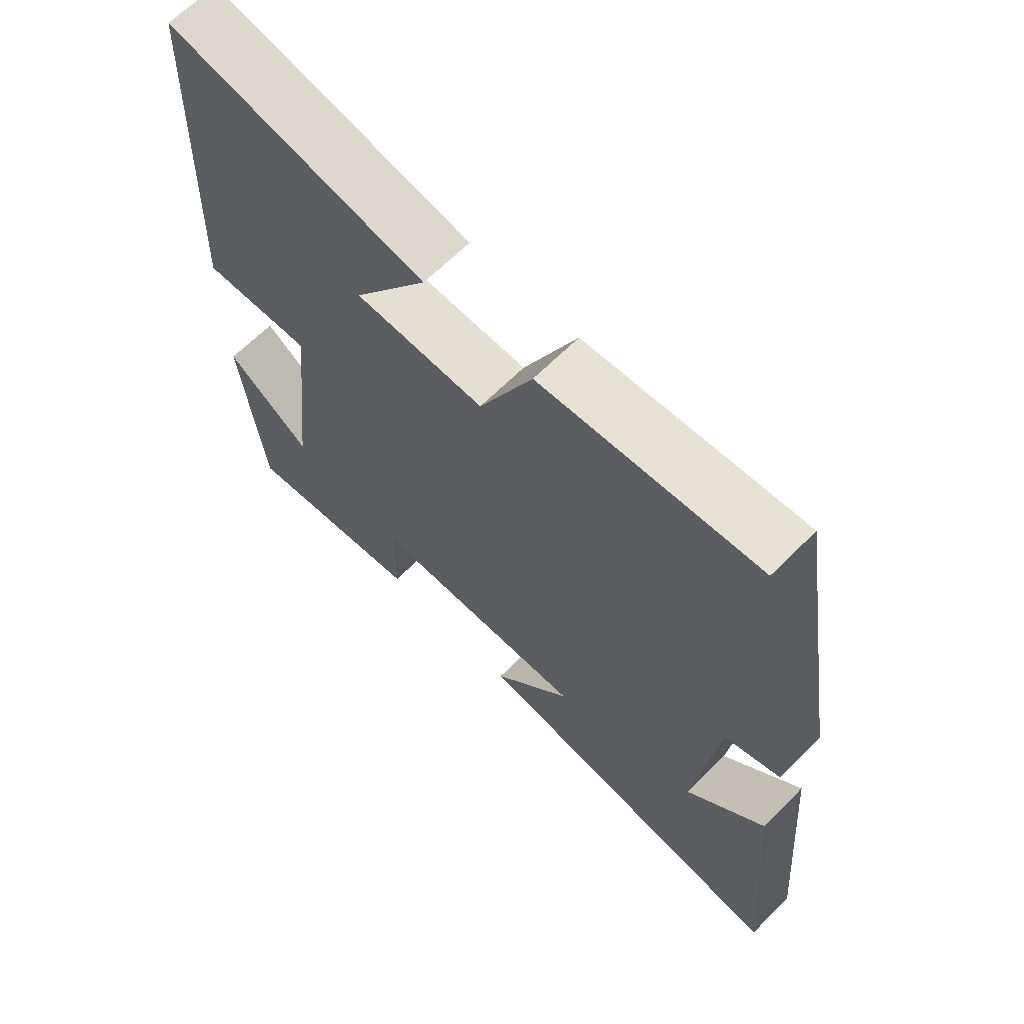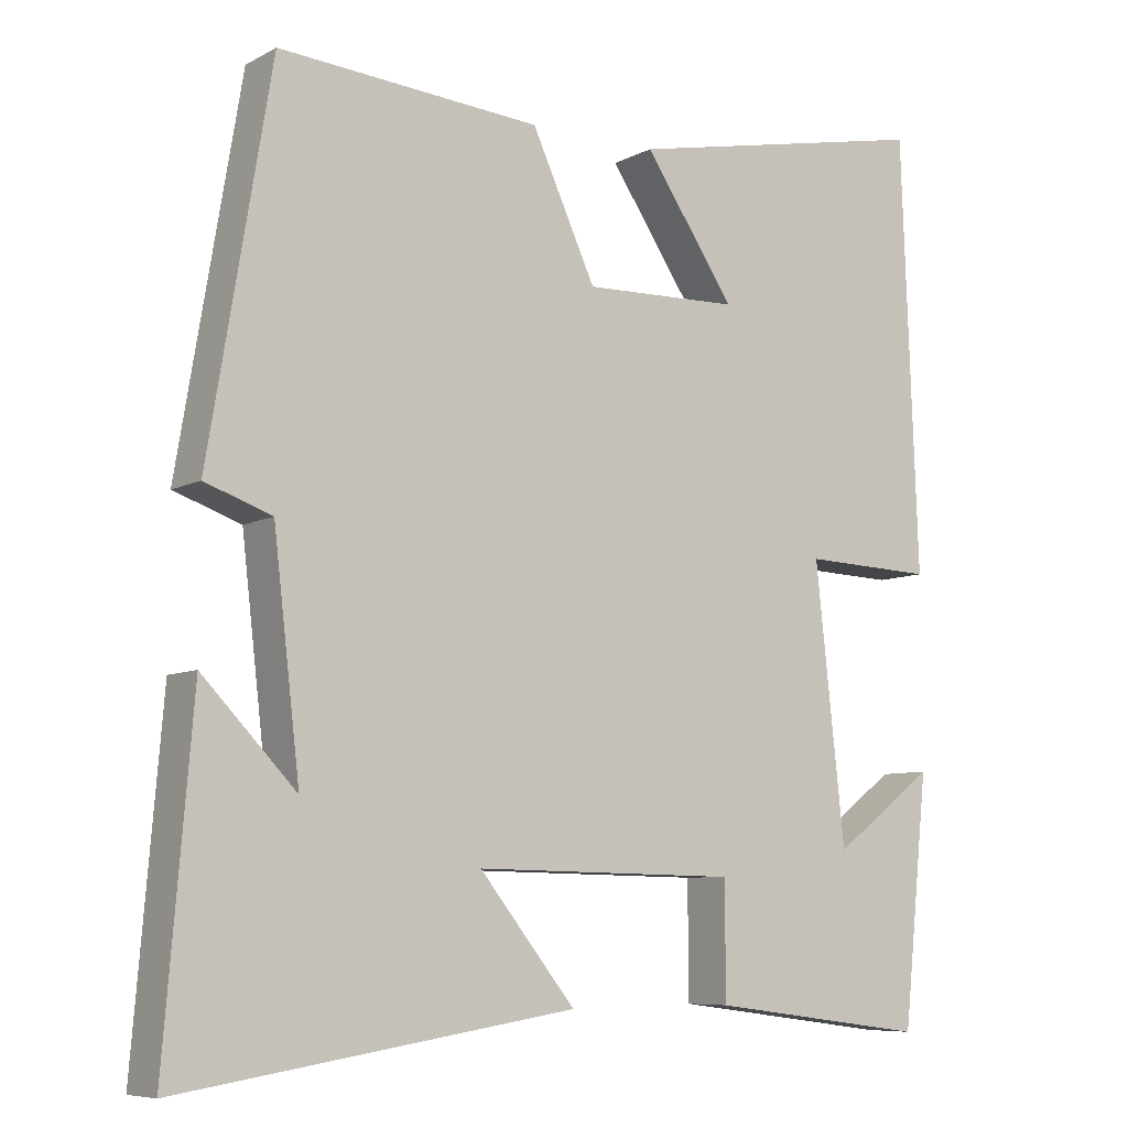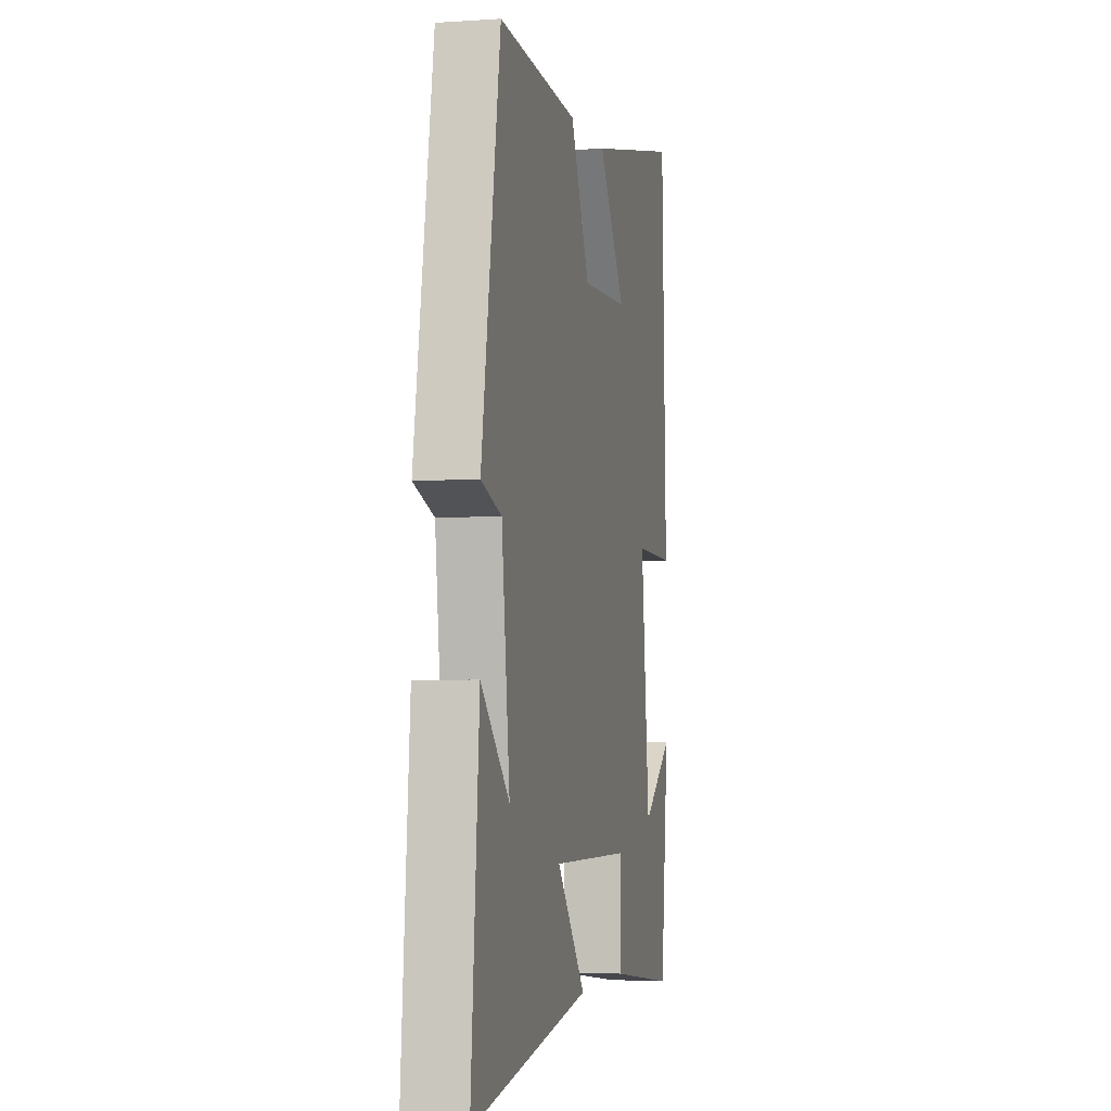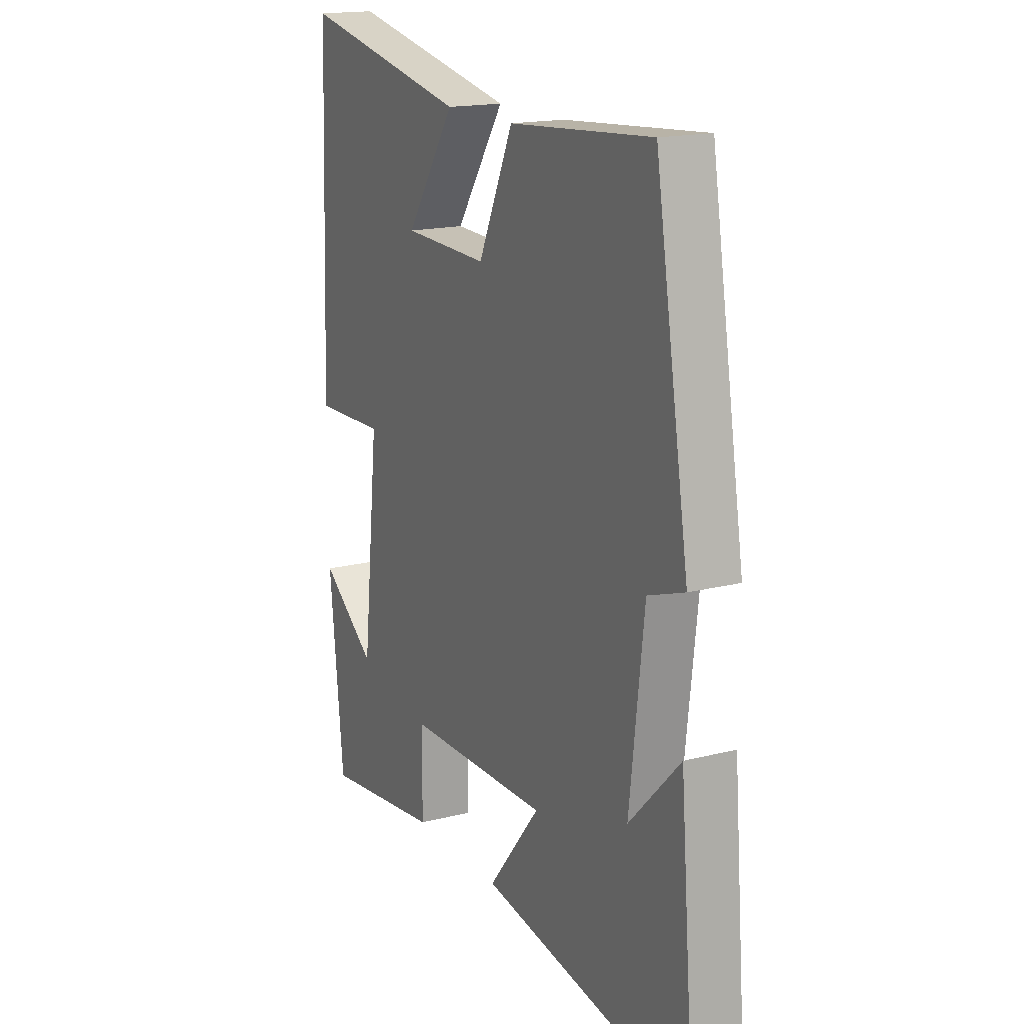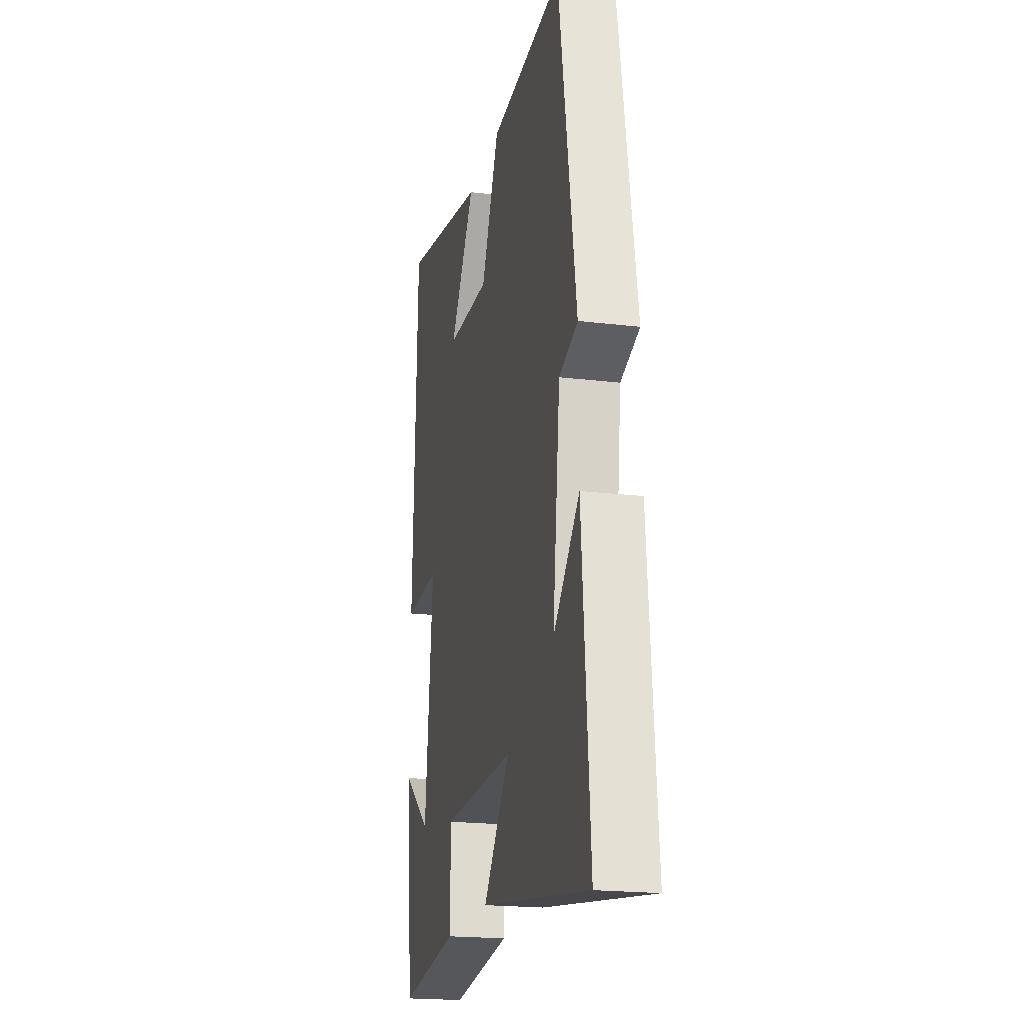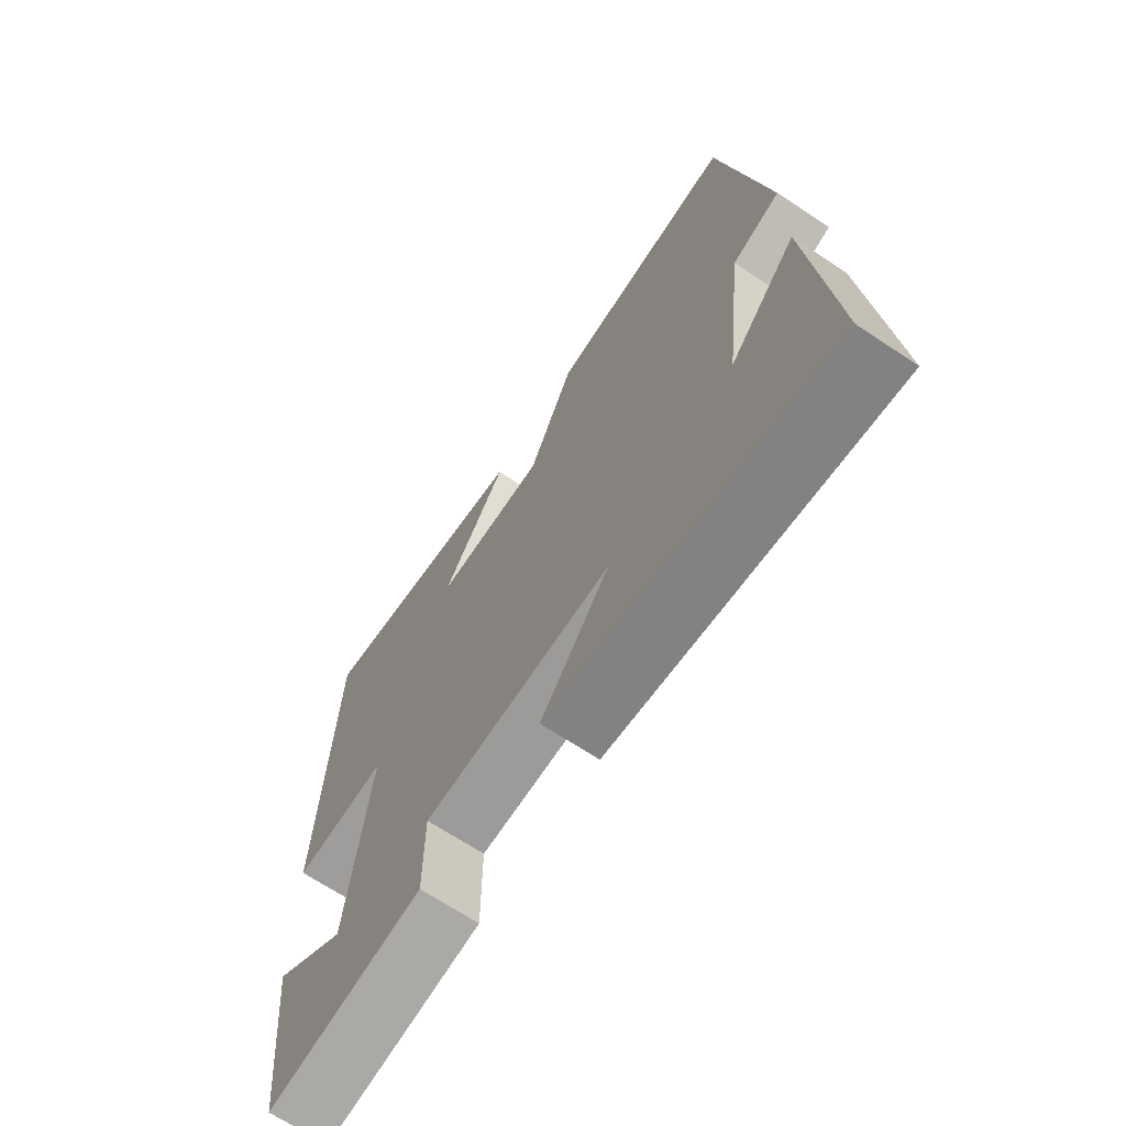
<metadata>
{"format":"obj","ext":"obj","renderer":"f3d","projection":"perspective","resolution":1024,"background":"white","views":[{"elev":65.6,"azim":-135.1,"up":"+Z"},{"elev":-7.7,"azim":-35.1,"up":"+Z"},{"elev":-3.5,"azim":-77.1,"up":"+Z"},{"elev":17.0,"azim":-117.1,"up":"+Z"},{"elev":-20.0,"azim":-102.6,"up":"+Z"},{"elev":-68.7,"azim":-123.5,"up":"+Z"}]}
</metadata>
<code>
v 0.467 0.07 -0.537
v 0.186 0.07 -0.5
v 0.185 0.07 -0.353
v -0.153 0.07 -0.347
v -0.03 0.07 -0.5
v -0.536 0.07 -0.578
v -0.5 0.07 -0.149
v -0.38 0.07 -0.273
v -0.414 0.07 0.017
v -0.5 0.07 0.047
v -0.42 0.07 0.526
v -0.084 0.07 0.5
v -0.002 0.07 0.322
v 0.198 0.07 0.328
v 0.082 0.07 0.5
v 0.479 0.07 0.581
v 0.5 0.07 0.025
v 0.331 0.07 0.031
v 0.369 0.07 -0.319
v 0.5 0.07 -0.221
v 0.467 0 -0.537
v 0.186 0 -0.5
v 0.185 0 -0.353
v -0.153 0 -0.347
v -0.03 0 -0.5
v -0.536 0 -0.578
v -0.5 0 -0.149
v -0.38 0 -0.273
v -0.414 0 0.017
v -0.5 0 0.047
v -0.42 0 0.526
v -0.084 0 0.5
v -0.002 0 0.322
v 0.198 0 0.328
v 0.082 0 0.5
v 0.479 0 0.581
v 0.5 0 0.025
v 0.331 0 0.031
v 0.369 0 -0.319
v 0.5 0 -0.221
f 19 20 1 2
f 18 19 2 3
f 16 17 18
f 16 18 3 4
f 14 15 16
f 14 16 4
f 13 14 4
f 11 12 13
f 10 11 13
f 9 10 13
f 8 9 13 4
f 6 7 8
f 4 5 6 8
f 22 21 40 39
f 23 22 39 38
f 38 37 36
f 24 23 38 36
f 36 35 34
f 24 36 34
f 24 34 33
f 33 32 31
f 33 31 30
f 33 30 29
f 24 33 29 28
f 28 27 26
f 28 26 25 24
f 1 21 22 2
f 2 22 23 3
f 3 23 24 4
f 4 24 25 5
f 5 25 26 6
f 6 26 27 7
f 7 27 28 8
f 8 28 29 9
f 9 29 30 10
f 10 30 31 11
f 11 31 32 12
f 12 32 33 13
f 13 33 34 14
f 14 34 35 15
f 15 35 36 16
f 16 36 37 17
f 17 37 38 18
f 18 38 39 19
f 19 39 40 20
f 20 40 21 1

</code>
